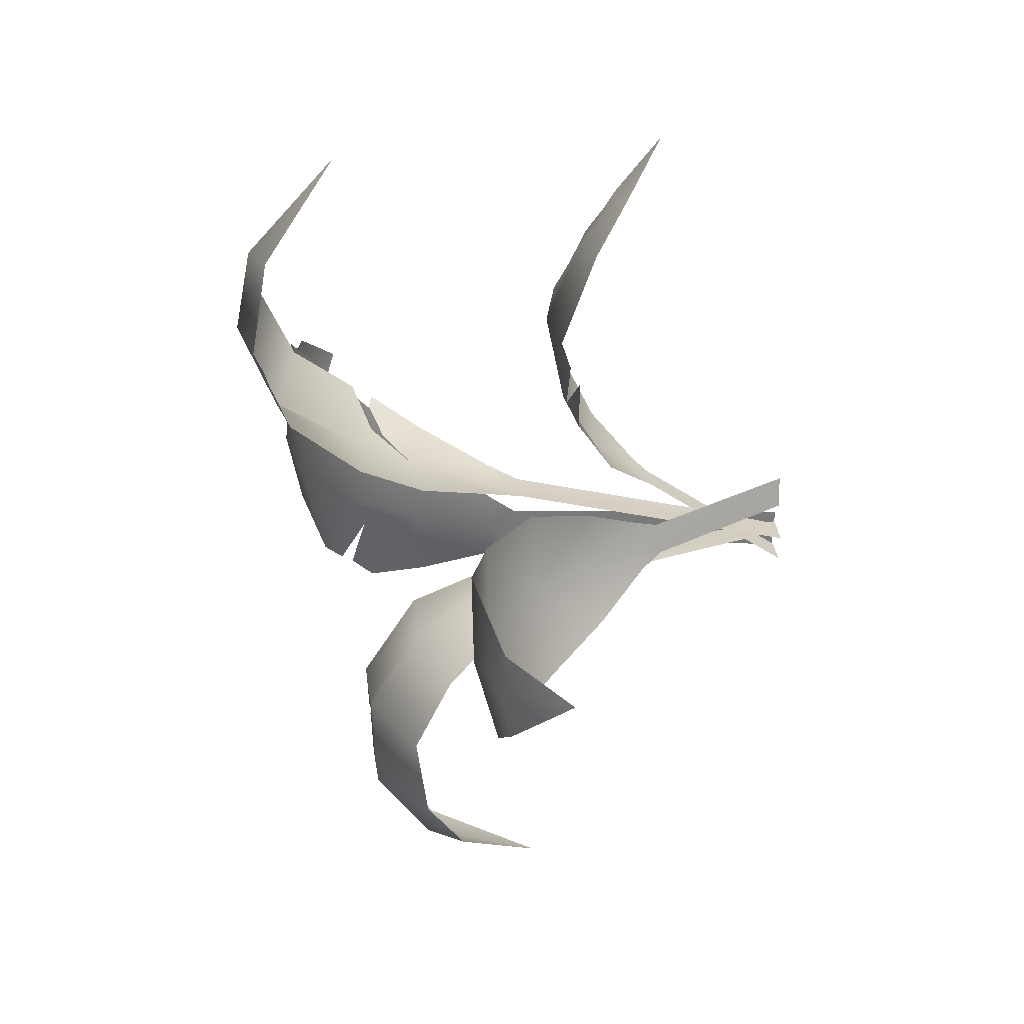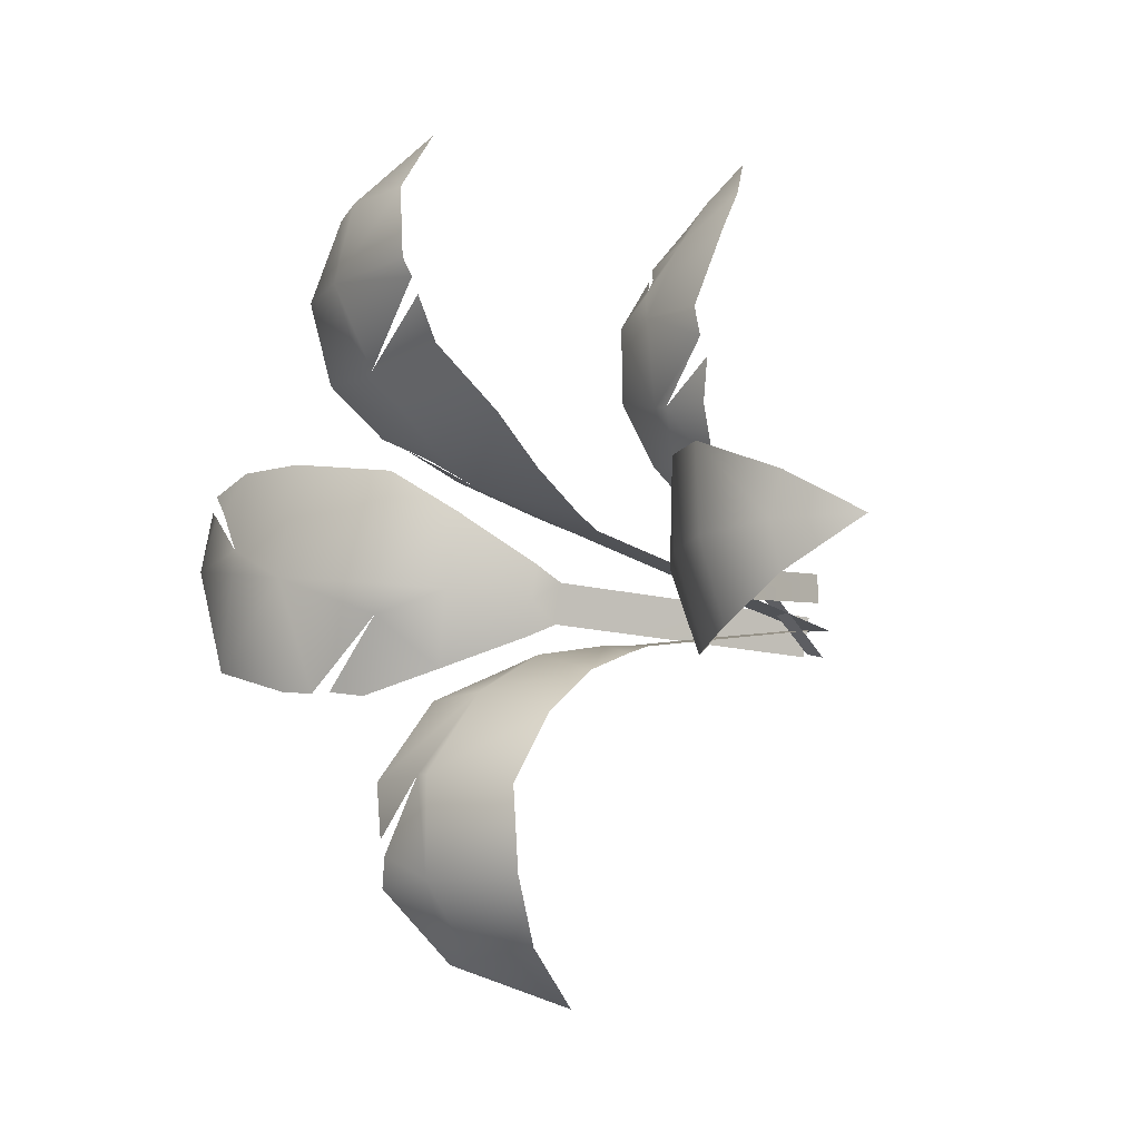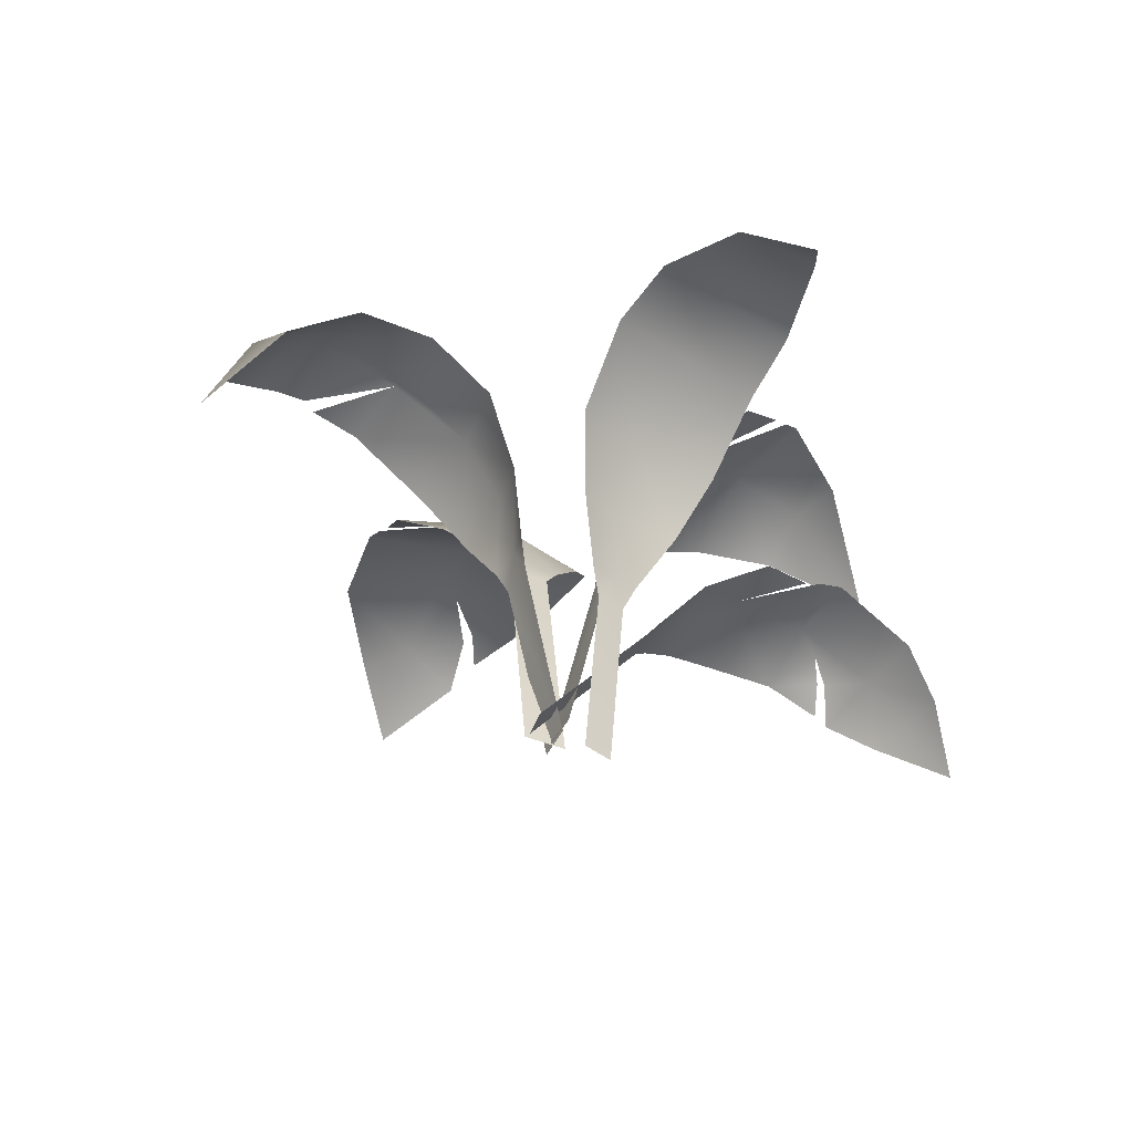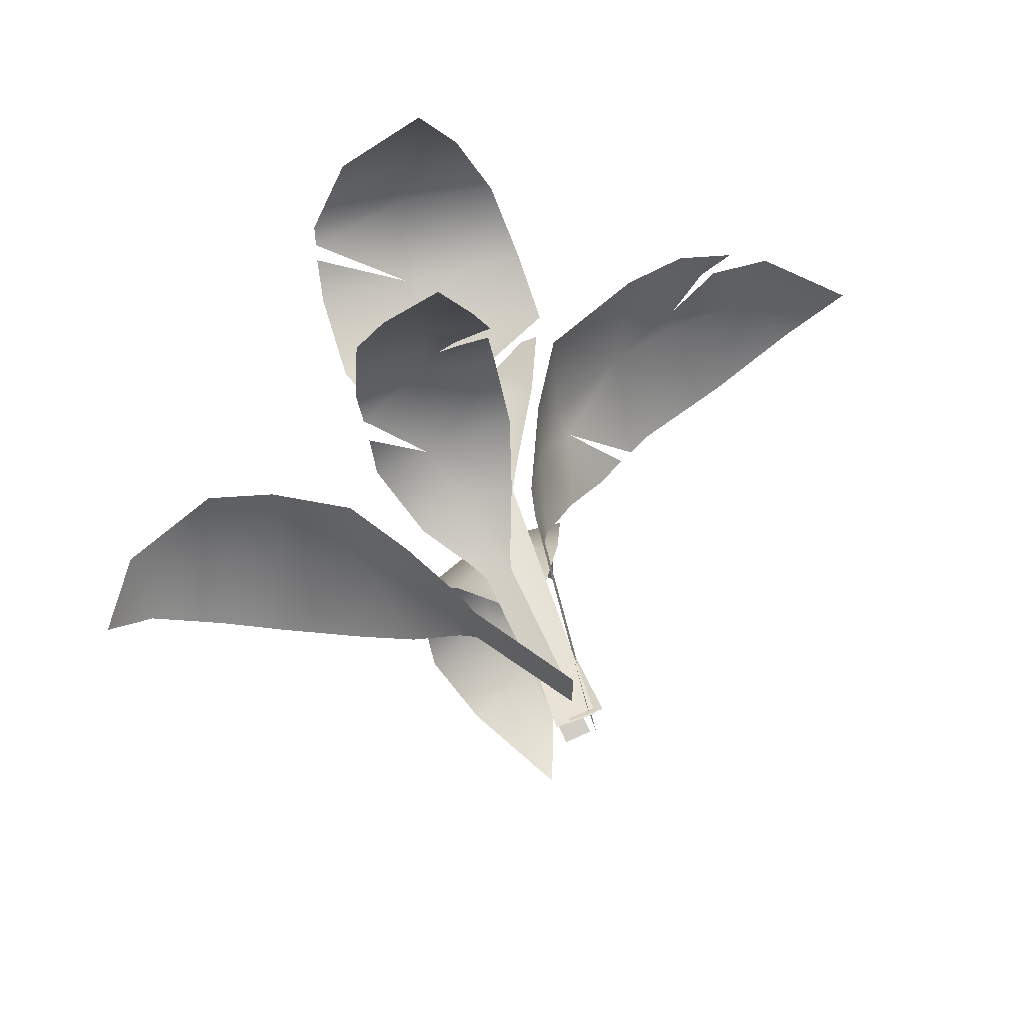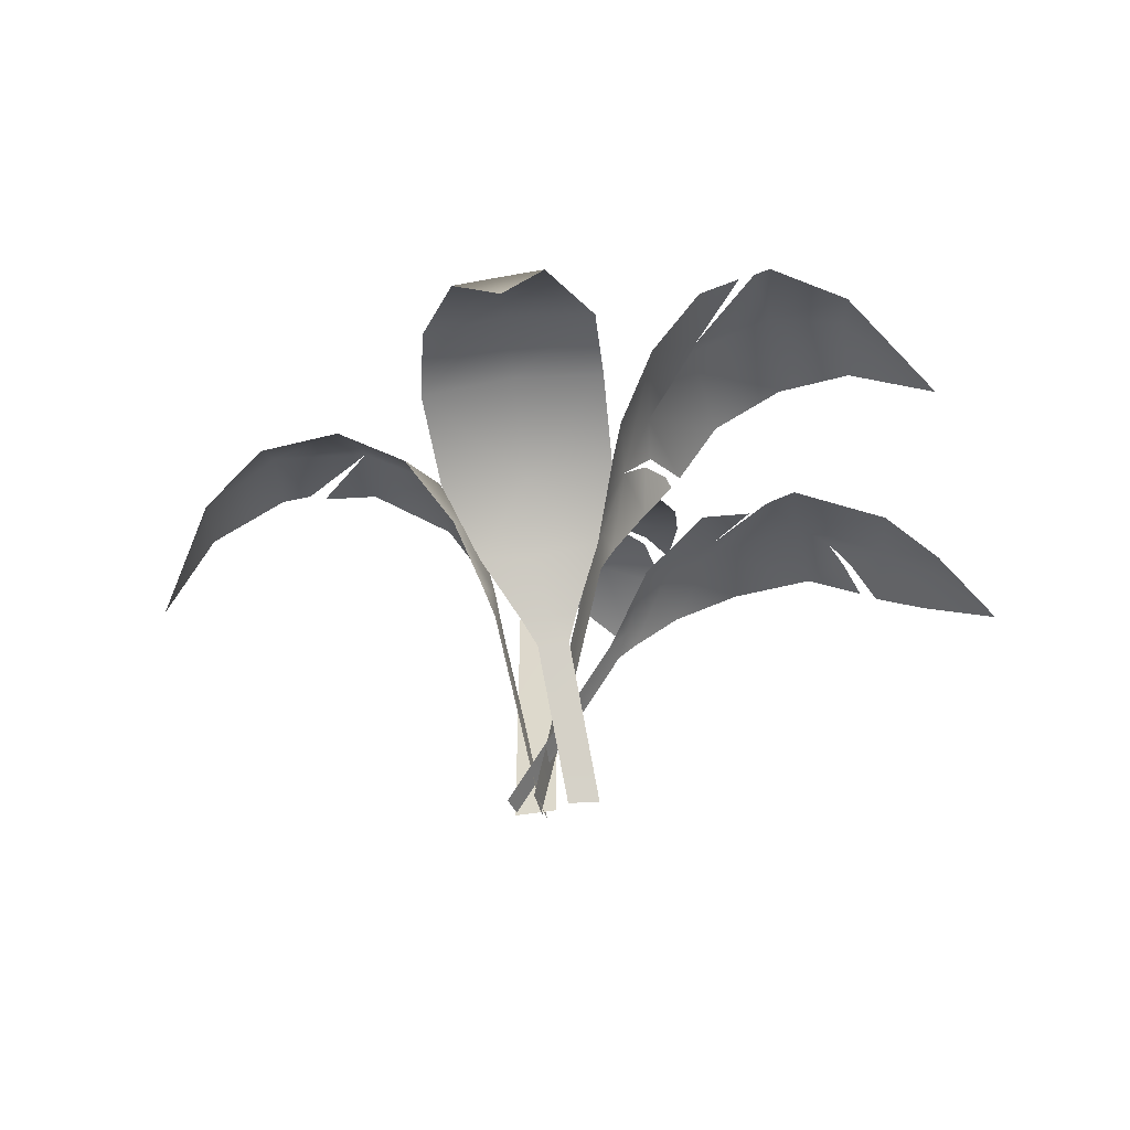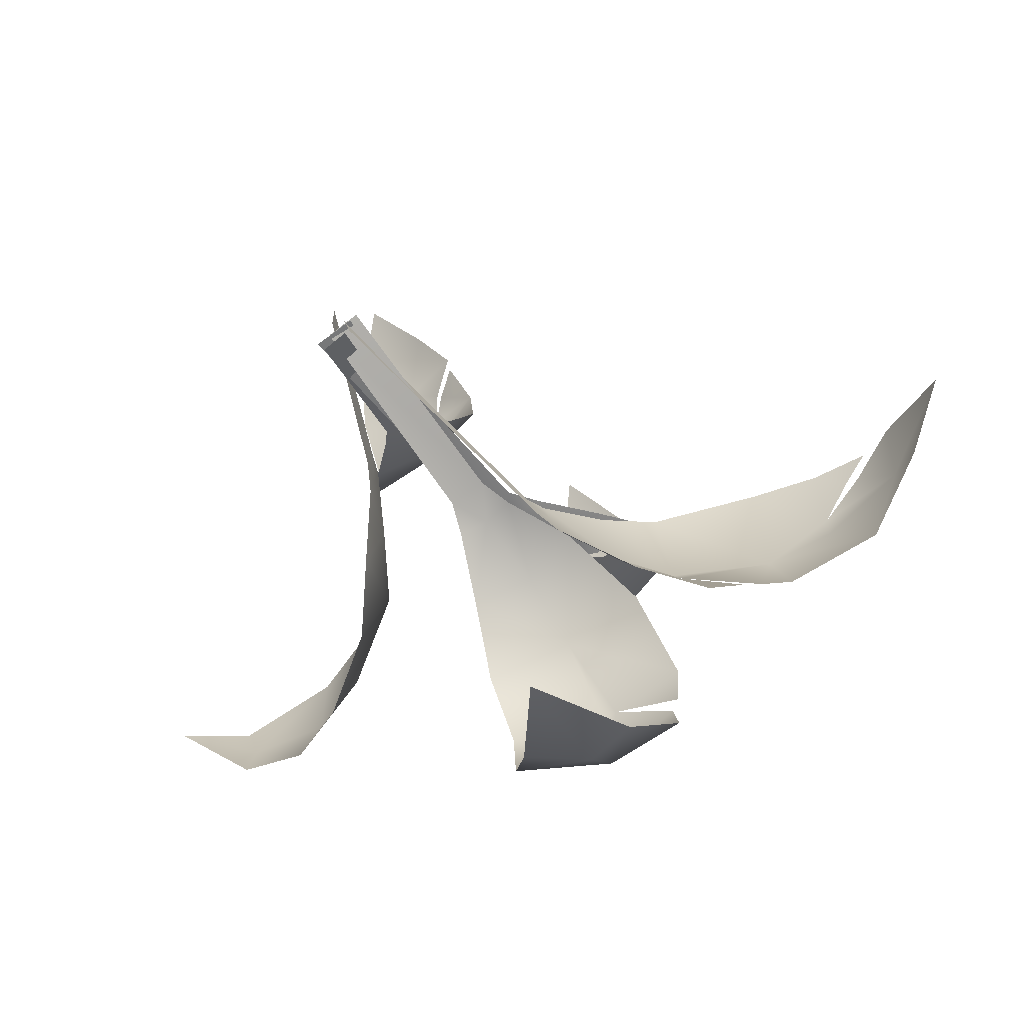
<metadata>
{"format":"obj","ext":"obj","renderer":"f3d","projection":"perspective","resolution":1024,"background":"white","views":[{"elev":17.0,"azim":-97.4,"up":"+Z"},{"elev":-15.3,"azim":-123.8,"up":"+Z"},{"elev":-51.1,"azim":-128.3,"up":"+Y"},{"elev":42.2,"azim":-16.7,"up":"+Z"},{"elev":-32.8,"azim":-89.3,"up":"+Y"},{"elev":-61.1,"azim":35.2,"up":"+Z"}]}
</metadata>
<code>
g febg_tropical_001_plant_01
v -0.124 0.7565 0.119
v -0.1206 2.384e-07 -0.03818
v -0.01279 2.384e-07 -0.01946
v -0.01624 0.7532 0.1377
v -0.05627 0.8393 0.1433
v 0.02297 0.8364 0.1725
v -0.02872 1.065 0.2072
v -0.1655 0.8422 0.1397
v -0.2905 1.05 0.195
v 0.1234 1.025 0.2661
v -0.3818 1.225 0.2817
v 0.04132 1.134 0.2673
v 0.1353 1.165 0.3275
v 0.1757 1.154 0.3458
v -0.06689 1.222 0.2773
v 0.04455 1.164 0.2831
v 0.2029 1.207 0.3716
v 0.1871 1.372 0.4809
v -0.1409 1.437 0.4138
v -0.3976 1.41 0.4153
v -0.3977 1.46 0.5269
v -0.0988 1.437 0.4054
v -0.1206 1.537 0.6267
v 0.1323 1.466 0.6691
v -0.3952 1.477 0.5689
v -0.3919 1.501 0.6144
v 0.02324 1.442 0.8635
v -0.306 1.461 0.8351
v -0.1454 1.501 0.8366
v -0.1288 1.266 1.086
v 0.05138 0.753 0.02147
v -0.03697 2.384e-07 0.01632
v -0.008746 2.384e-07 -0.0894
v 0.0796 0.751 -0.08426
v 0.08534 0.8208 -0.02811
v 0.1097 0.8191 -0.1194
v 0.06099 0.8224 0.06313
v 0.1582 1.04 -0.01354
v 0.246 1.004 -0.2029
v 0.141 1.016 0.195
v 0.2899 1.173 -0.07291
v 0.392 1.145 -0.2653
v 0.4716 1.2 -0.2473
v 0.2578 1.194 0.00209
v 0.497 1.346 0.04644
v 0.5147 1.229 -0.2467
v 0.2329 1.164 0.3031
v 0.5839 1.276 -0.2362
v 0.509 1.295 0.3685
v 0.8364 1.334 -0.1427
v 0.687 1.38 0.1594
v 0.6911 1.352 0.3804
v 0.7724 1.376 0.2854
v 0.8543 1.358 0.3544
v 0.6857 1.386 0.09234
v 0.9305 1.362 0.1565
v 1.026 1.282 0.06198
v 0.813 1.377 0.2812
v 1.172 1.208 0.241
v 0.9552 1.319 0.3394
v 0.02549 0.5698 -0.1285
v 0.007492 2.384e-07 -0.007291
v -0.08255 2.384e-07 -0.02673
v -0.07403 0.5652 -0.1479
v -0.02956 0.6685 -0.1513
v -0.09995 0.6451 -0.1822
v 0.05501 0.6532 -0.1482
v -0.1676 0.8105 -0.2614
v -0.02116 0.8693 -0.2002
v -0.01611 1.044 -0.3168
v 0.1443 0.8235 -0.1853
v 0.2197 1.035 -0.298
v -0.2287 0.9711 -0.3952
v 0.2477 1.18 -0.5199
v 0.003043 1.181 -0.5382
v -0.221 1.071 -0.5846
v 0.02948 1.163 -0.7917
v -0.1893 1.036 -0.7964
v 0.04055 1.183 -0.5333
v 0.2438 1.169 -0.6661
v 0.2258 1.166 -0.7085
v 0.2439 1.161 -0.7883
v 0.1942 0.9898 -0.9722
v 0.06013 1.015 -0.9749
v -0.08444 0.9222 -0.9536
v 0.09614 0.6915 -1.073
v -0.1948 0.4 0.1616
v -0.09221 2.384e-07 -0.1068
v -0.02499 2.384e-07 -0.08515
v -0.1276 0.4026 0.1832
v -0.174 0.447 0.2014
v -0.2323 0.4425 0.189
v -0.1147 0.447 0.2268
v -0.3352 0.5366 0.2547
v -0.207 0.574 0.2978
v -0.0804 0.5488 0.34
v -0.2874 0.6541 0.429
v -0.4316 0.6431 0.4015
v -0.4484 0.6425 0.5199
v -0.2422 0.657 0.4373
v -0.06123 0.6325 0.5021
v -0.4555 0.6693 0.5666
v -0.09491 0.6595 0.6982
v -0.281 0.7095 0.6623
v -0.4677 0.6949 0.6371
v -0.477 0.6072 0.8663
v -0.3035 0.6161 0.8768
v -0.4239 0.5187 1.001
v -0.2433 0.6841 0.7397
v -0.1966 0.641 0.7853
v -0.1304 0.595 0.8308
v -0.2075 0.636 0.8023
v -0.1289 0.5803 0.8715
v -0.1944 0.5095 0.9854
v -0.3084 0.5346 1.006
v -0.3092 0.4094 1.151
v -0.2335 0.3767 -0.02872
v -0.07837 2.384e-07 0.04804
v -0.07771 2.384e-07 0.1296
v -0.2328 0.3895 0.0528
v -0.2639 0.4459 0.0009717
v -0.2634 0.457 0.07132
v -0.2645 0.4349 -0.06938
v -0.3346 0.59 -0.02441
v -0.3649 0.6087 0.1291
v -0.4411 0.7598 -0.05489
v -0.3674 0.5605 -0.1777
v -0.4838 0.7785 0.1677
v -0.4874 0.7091 -0.2744
v -0.6763 0.9211 0.1467
v -0.6919 0.8475 -0.3195
v -0.6729 0.9158 -0.08612
v -0.8496 0.9803 0.1258
v -0.8499 0.9749 -0.1001
v -0.86 0.9137 -0.3072
v -1.059 0.9338 -0.1042
v -1.096 0.9252 0.003191
v -1.059 0.9067 -0.2244
v -1.199 0.7671 -0.0979
g febg_tropical_001_plant_01_0
f 3 2 1
f 4 3 1
f 1 5 4
f 5 6 4
f 5 7 6
f 1 8 5
f 5 8 7
f 8 9 7
f 7 10 6
f 9 11 7
f 7 12 10
f 10 12 13
f 14 10 13
f 11 15 7
f 7 15 16
f 15 17 16
f 18 17 15
f 15 11 19
f 11 20 19
f 20 21 19
f 22 18 15
f 22 15 19
f 22 19 23
f 24 18 22
f 23 24 22
f 23 19 25
f 26 23 25
f 27 24 23
f 23 26 28
f 29 27 23
f 29 23 28
f 29 30 27
f 29 28 30
f 33 32 31
f 34 33 31
f 31 35 34
f 35 36 34
f 31 37 35
f 35 38 36
f 35 37 38
f 38 39 36
f 37 40 38
f 38 41 39
f 41 42 39
f 42 41 43
f 38 40 44
f 44 41 38
f 44 45 41
f 46 41 45
f 40 47 44
f 44 47 45
f 48 46 45
f 47 49 45
f 50 48 45
f 51 45 49
f 52 51 49
f 51 52 53
f 52 54 53
f 55 50 45
f 45 51 55
f 55 56 50
f 55 51 56
f 56 57 50
f 51 58 56
f 59 57 56
f 56 58 60
f 56 60 59
f 63 62 61
f 64 63 61
f 61 65 64
f 65 66 64
f 61 67 65
f 68 66 65
f 69 65 67
f 69 68 65
f 68 69 70
f 71 69 67
f 70 69 71
f 72 70 71
f 73 68 70
f 72 74 70
f 73 70 75
f 76 73 75
f 76 75 77
f 78 76 77
f 74 79 70
f 75 70 79
f 75 79 77
f 74 80 79
f 77 79 81
f 82 77 81
f 82 83 77
f 78 77 84
f 83 84 77
f 85 78 84
f 83 86 84
f 86 85 84
f 89 88 87
f 90 89 87
f 87 91 90
f 87 92 91
f 91 93 90
f 92 94 91
f 91 95 93
f 94 95 91
f 95 96 93
f 97 95 94
f 98 97 94
f 98 99 97
f 95 100 96
f 95 97 100
f 100 101 96
f 100 97 102
f 103 101 100
f 102 104 100
f 104 103 100
f 102 105 104
f 105 106 104
f 106 107 104
f 107 106 108
f 104 109 103
f 104 107 109
f 109 110 103
f 103 110 111
f 109 107 112
f 107 113 112
f 114 113 107
f 115 107 108
f 115 114 107
f 115 108 116
f 115 116 114
f 119 118 117
f 120 119 117
f 117 121 120
f 121 122 120
f 117 123 121
f 121 124 122
f 121 123 124
f 124 125 122
f 124 126 125
f 123 127 124
f 124 127 126
f 126 128 125
f 127 129 126
f 130 128 126
f 129 131 126
f 132 130 126
f 131 132 126
f 133 130 132
f 132 131 134
f 134 133 132
f 131 135 134
f 134 136 133
f 134 135 136
f 136 137 133
f 135 138 136
f 139 137 136
f 136 138 139

</code>
